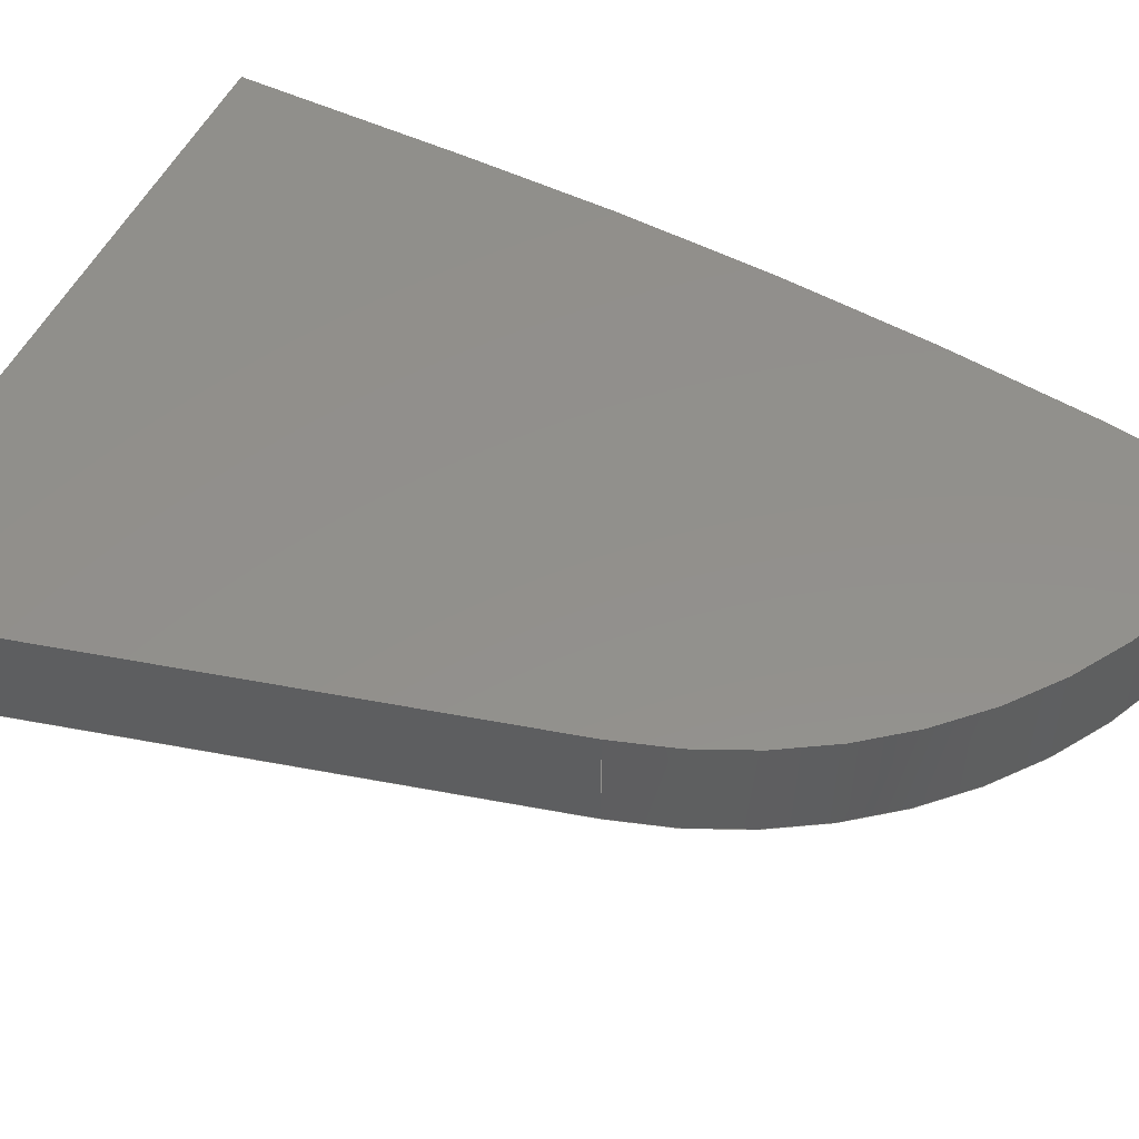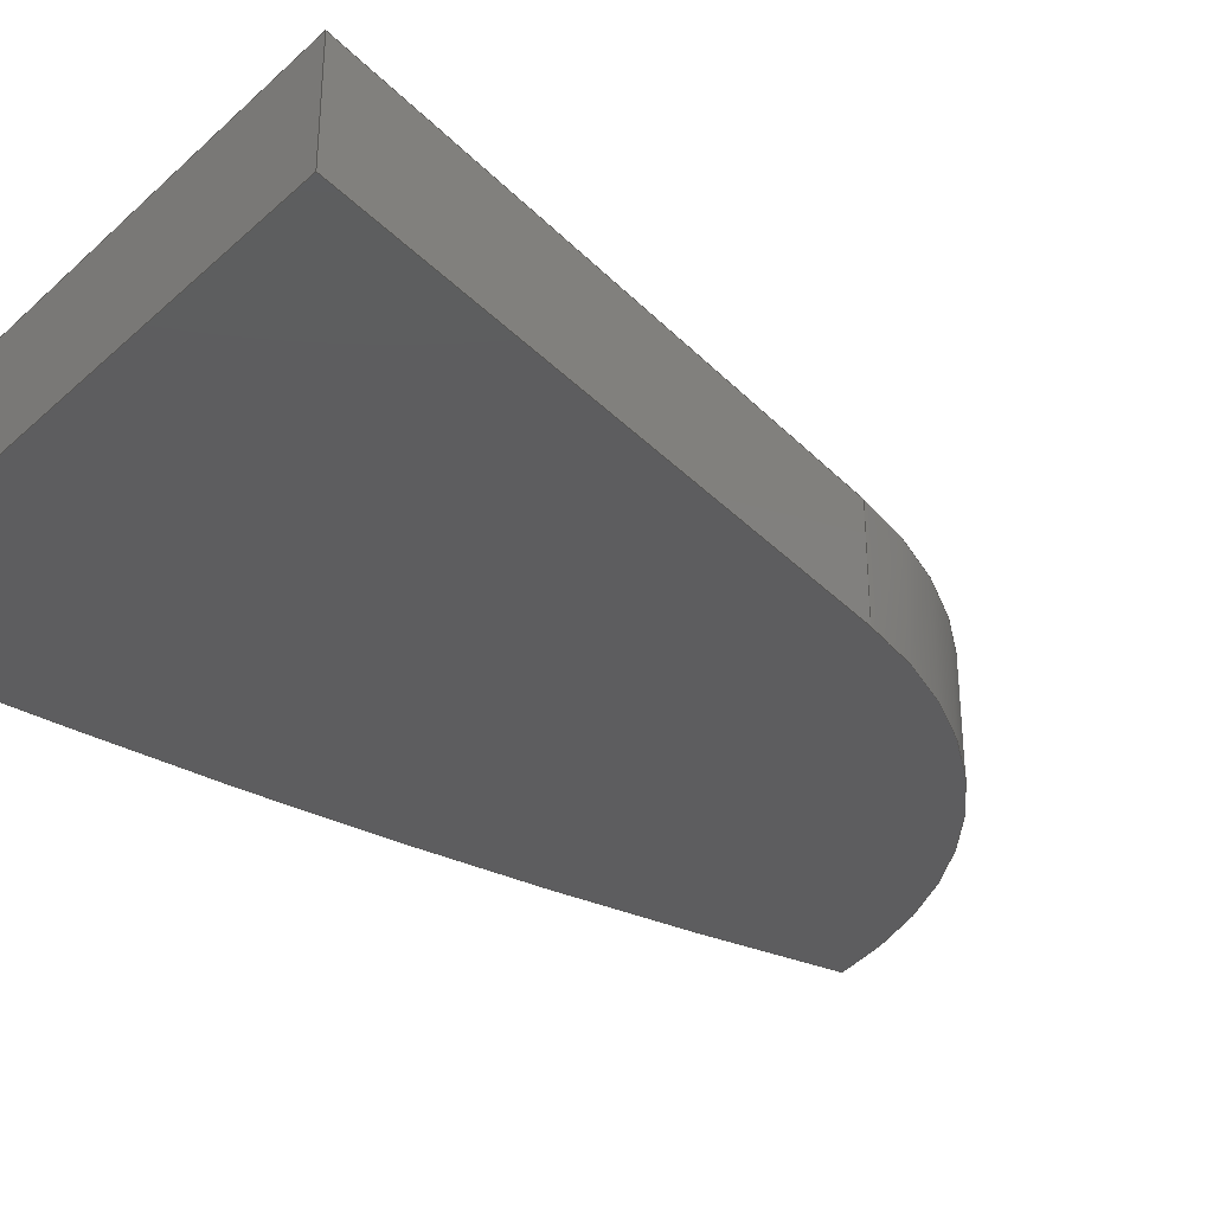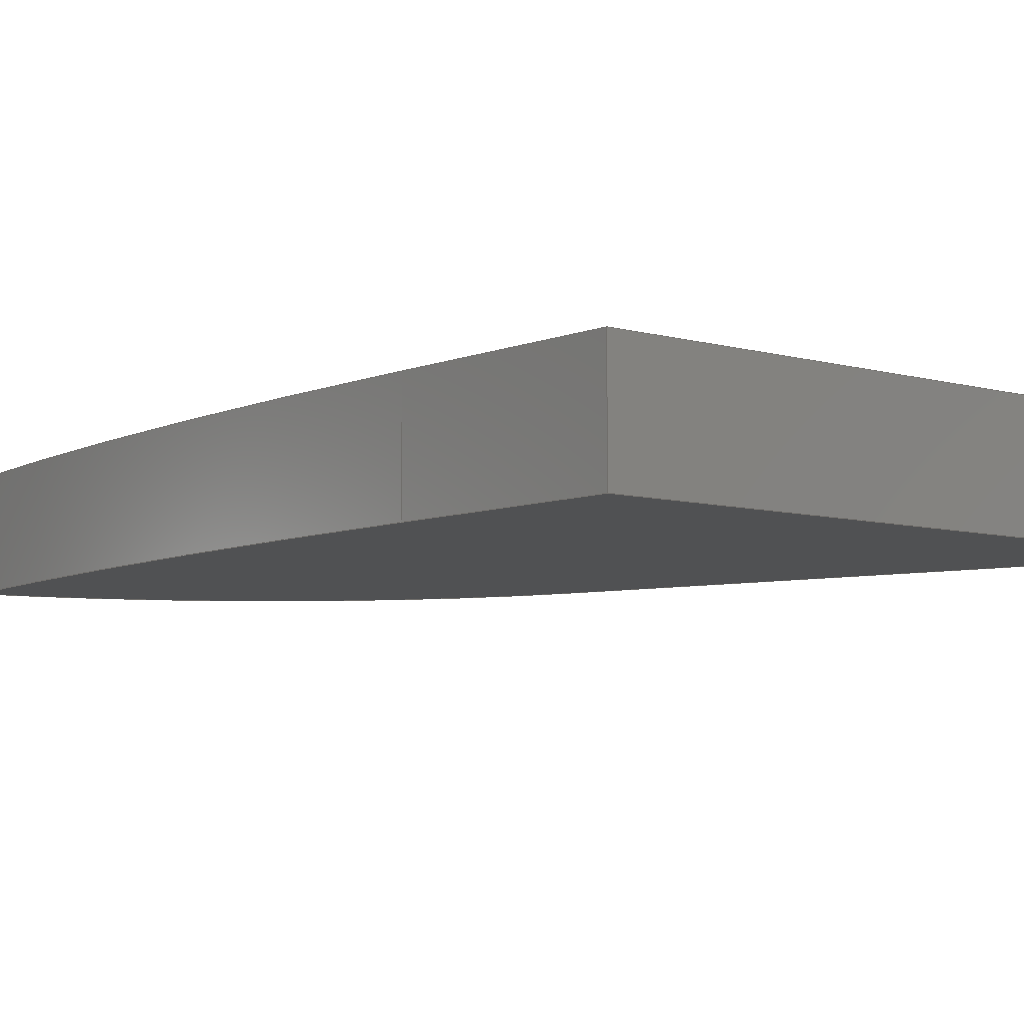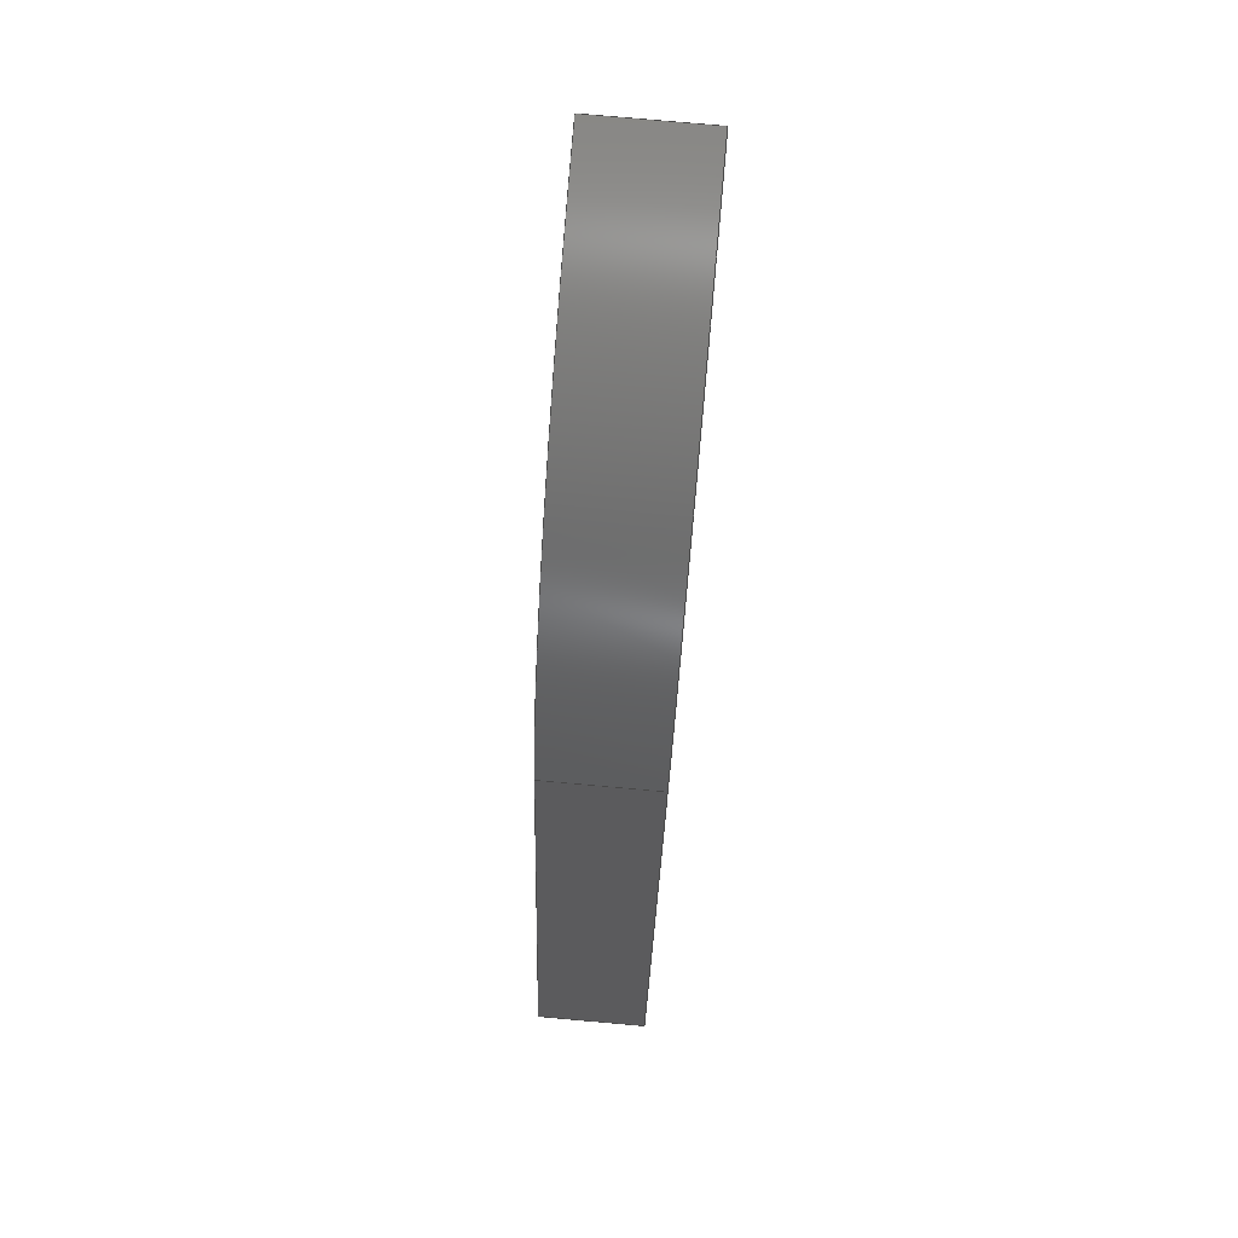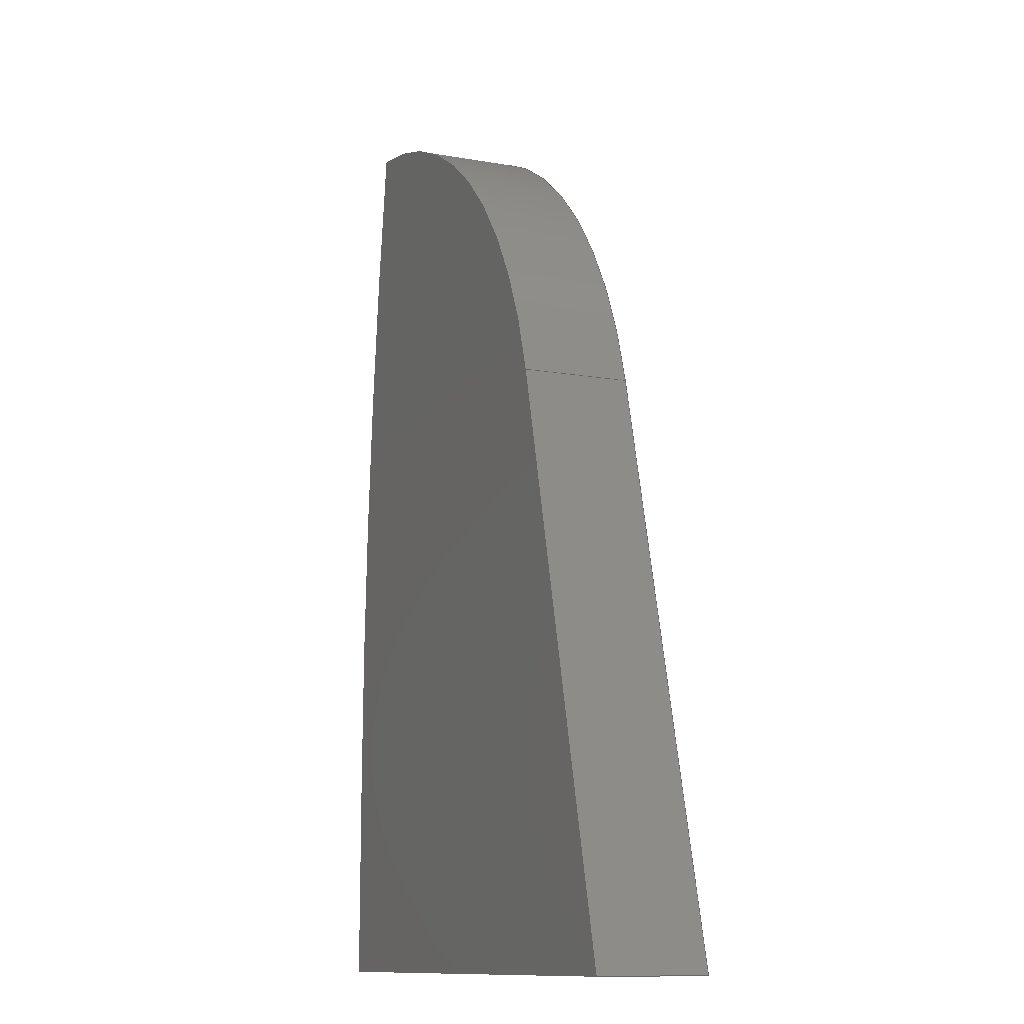
<metadata>
{"format":"step","ext":"stp","renderer":"f3d","projection":"perspective","resolution":1024,"background":"white","views":[{"elev":53.1,"azim":116.2,"up":"+Z"},{"elev":-32.6,"azim":50.7,"up":"+Z"},{"elev":-6.7,"azim":-40.0,"up":"+Z"},{"elev":77.4,"azim":95.1,"up":"+Y"},{"elev":-11.9,"azim":67.3,"up":"+Y"}]}
</metadata>
<code>
ISO-10303-21;
DATA;
#1=PRODUCT('EH3_Stiffener_F_Poplar_6mm','','',(#2)) ;
#2=PRODUCT_CONTEXT(' ',#3,'mechanical') ;
#3=APPLICATION_CONTEXT('managed model based 3d engineering') ;
#4=PRODUCT_DEFINITION('',' ',#209,#5) ;
#5=PRODUCT_DEFINITION_CONTEXT('part definition',#3,' ') ;
#6=PRODUCT_DEFINITION_SHAPE(' ',' ',#4) ;
#7=MECHANICAL_DESIGN_GEOMETRIC_PRESENTATION_REPRESENTATION(' ',(#45),#214) ;
#8=PRODUCT_CATEGORY('part','specification') ;
#9=SHAPE_REPRESENTATION(' ',(#93),#214) ;
#10=CARTESIAN_POINT(' ',(0,0,0)) ;
#11=CARTESIAN_POINT('Axis2P3D Location',(0,21.99,0)) ;
#12=CARTESIAN_POINT('Line Origine',(0,21.99,3)) ;
#13=CARTESIAN_POINT('Vertex',(0,21.99,0)) ;
#14=CARTESIAN_POINT('Vertex',(0,21.99,6)) ;
#15=CARTESIAN_POINT('Line Origine',(0,16,0)) ;
#16=CARTESIAN_POINT('Vertex',(0,10,0)) ;
#17=CARTESIAN_POINT('Line Origine',(0,10,3)) ;
#18=CARTESIAN_POINT('Vertex',(0,10,6)) ;
#19=CARTESIAN_POINT('Line Origine',(0,16,6)) ;
#20=CARTESIAN_POINT('Axis2P3D Location',(1.11e-16,10,0)) ;
#21=CARTESIAN_POINT('Line Origine',(17.49,10,0)) ;
#22=CARTESIAN_POINT('Vertex',(34.99,10,0)) ;
#23=CARTESIAN_POINT('Line Origine',(34.99,10,3)) ;
#24=CARTESIAN_POINT('Vertex',(34.99,10,6)) ;
#25=CARTESIAN_POINT('Line Origine',(17.49,10,6)) ;
#26=CARTESIAN_POINT('Axis2P3D Location',(34.99,10,0)) ;
#27=CARTESIAN_POINT('Line Origine',(30.76,26.01,0)) ;
#28=CARTESIAN_POINT('Vertex',(26.52,42.01,0)) ;
#29=CARTESIAN_POINT('Line Origine',(26.52,42.01,3)) ;
#30=CARTESIAN_POINT('Vertex',(26.52,42.01,6)) ;
#31=CARTESIAN_POINT('Line Origine',(30.76,26.01,6)) ;
#32=CARTESIAN_POINT('Axis2P3D Location',(0,35,3)) ;
#33=CARTESIAN_POINT('Axis2P3D Location',(0,35,0)) ;
#34=CARTESIAN_POINT('Vertex',(3.261,62.24,0)) ;
#35=CARTESIAN_POINT('Line Origine',(3.261,62.24,3)) ;
#36=CARTESIAN_POINT('Vertex',(3.261,62.24,6)) ;
#37=CARTESIAN_POINT('Axis2P3D Location',(0,35,6)) ;
#38=CARTESIAN_POINT('Axis2P3D Location',(250,21.99,3)) ;
#39=CARTESIAN_POINT('Axis2P3D Location',(250,21.99,0)) ;
#40=CARTESIAN_POINT('Axis2P3D Location',(250,21.99,6)) ;
#41=CARTESIAN_POINT('Axis2P3D Location',(0,0,0)) ;
#42=CARTESIAN_POINT('Axis2P3D Location',(0,0,6)) ;
#43=PRODUCT_RELATED_PRODUCT_CATEGORY('part',$,(#1)) ;
#44=UNCERTAINTY_MEASURE_WITH_UNIT(LENGTH_MEASURE(0.005),#211,'distance_accuracy_value','CONFUSED CURVE UNCERTAINTY') ;
#45=STYLED_ITEM(' ',(#46),#180) ;
#46=PRESENTATION_STYLE_ASSIGNMENT((#47)) ;
#47=SURFACE_STYLE_USAGE(.BOTH.,#48) ;
#48=SURFACE_SIDE_STYLE(' ',(#49)) ;
#49=SURFACE_STYLE_FILL_AREA(#50) ;
#50=FILL_AREA_STYLE(' ',(#51)) ;
#51=FILL_AREA_STYLE_COLOUR(' ',#200) ;
#52=VECTOR('Line Direction',#65,1) ;
#53=VECTOR('Line Direction',#66,1) ;
#54=VECTOR('Line Direction',#67,1) ;
#55=VECTOR('Line Direction',#68,1) ;
#56=VECTOR('Line Direction',#71,1) ;
#57=VECTOR('Line Direction',#72,1) ;
#58=VECTOR('Line Direction',#73,1) ;
#59=VECTOR('Line Direction',#76,1) ;
#60=VECTOR('Line Direction',#77,1) ;
#61=VECTOR('Line Direction',#78,1) ;
#62=VECTOR('Line Direction',#82,1) ;
#63=DIRECTION('Axis2P3D Direction',(-1,0,0)) ;
#64=DIRECTION('Axis2P3D XDirection',(0,-1,0)) ;
#65=DIRECTION('Vector Direction',(0,0,1)) ;
#66=DIRECTION('Vector Direction',(0,-1,0)) ;
#67=DIRECTION('Vector Direction',(0,0,1)) ;
#68=DIRECTION('Vector Direction',(0,-1,0)) ;
#69=DIRECTION('Axis2P3D Direction',(0,-1,0)) ;
#70=DIRECTION('Axis2P3D XDirection',(1,0,0)) ;
#71=DIRECTION('Vector Direction',(1,0,0)) ;
#72=DIRECTION('Vector Direction',(0,0,1)) ;
#73=DIRECTION('Vector Direction',(1,0,0)) ;
#74=DIRECTION('Axis2P3D Direction',(0.9668,0.2556,-0)) ;
#75=DIRECTION('Axis2P3D XDirection',(-0.2556,0.9668,0)) ;
#76=DIRECTION('Vector Direction',(-0.2556,0.9668,0)) ;
#77=DIRECTION('Vector Direction',(0,0,1)) ;
#78=DIRECTION('Vector Direction',(-0.2556,0.9668,0)) ;
#79=DIRECTION('Axis2P3D Direction',(0,0,1)) ;
#80=DIRECTION('Axis2P3D XDirection',(0.9668,0.2556,0)) ;
#81=DIRECTION('Axis2P3D Direction',(0,0,1)) ;
#82=DIRECTION('Vector Direction',(0,0,1)) ;
#83=DIRECTION('Axis2P3D Direction',(0,0,1)) ;
#84=DIRECTION('Axis2P3D Direction',(0,0,1)) ;
#85=DIRECTION('Axis2P3D XDirection',(-0.987,0.161,0)) ;
#86=DIRECTION('Axis2P3D Direction',(0,0,1)) ;
#87=DIRECTION('Axis2P3D Direction',(0,0,1)) ;
#88=DIRECTION('Axis2P3D Direction',(0,0,1)) ;
#89=DIRECTION('Axis2P3D XDirection',(1,0,0)) ;
#90=DIRECTION('Axis2P3D Direction',(0,0,1)) ;
#91=DIRECTION('Axis2P3D XDirection',(1,0,0)) ;
#92=SHAPE_REPRESENTATION_RELATIONSHIP(' ',' ',#9,#191) ;
#93=AXIS2_PLACEMENT_3D(' ',#10,$,$) ;
#94=AXIS2_PLACEMENT_3D('Plane Axis2P3D',#11,#63,#64) ;
#95=AXIS2_PLACEMENT_3D('Plane Axis2P3D',#20,#69,#70) ;
#96=AXIS2_PLACEMENT_3D('Plane Axis2P3D',#26,#74,#75) ;
#97=AXIS2_PLACEMENT_3D('Cylinder Axis2P3D',#32,#79,#80) ;
#98=AXIS2_PLACEMENT_3D('Circle Axis2P3D',#33,#81,$) ;
#99=AXIS2_PLACEMENT_3D('Circle Axis2P3D',#37,#83,$) ;
#100=AXIS2_PLACEMENT_3D('Cylinder Axis2P3D',#38,#84,#85) ;
#101=AXIS2_PLACEMENT_3D('Circle Axis2P3D',#39,#86,$) ;
#102=AXIS2_PLACEMENT_3D('Circle Axis2P3D',#40,#87,$) ;
#103=AXIS2_PLACEMENT_3D('Plane Axis2P3D',#41,#88,#89) ;
#104=AXIS2_PLACEMENT_3D('Plane Axis2P3D',#42,#90,#91) ;
#105=LINE('Line',#12,#52) ;
#106=LINE('Line',#15,#53) ;
#107=LINE('Line',#17,#54) ;
#108=LINE('Line',#19,#55) ;
#109=LINE('Line',#21,#56) ;
#110=LINE('Line',#23,#57) ;
#111=LINE('Line',#25,#58) ;
#112=LINE('Line',#27,#59) ;
#113=LINE('Line',#29,#60) ;
#114=LINE('Line',#31,#61) ;
#115=LINE('Line',#35,#62) ;
#116=CIRCLE('generated circle',#98,27.44) ;
#117=CIRCLE('generated circle',#99,27.44) ;
#118=CIRCLE('generated circle',#101,250) ;
#119=CIRCLE('generated circle',#102,250) ;
#120=PLANE('',#94) ;
#121=PLANE('',#95) ;
#122=PLANE('',#96) ;
#123=PLANE('',#103) ;
#124=PLANE('',#104) ;
#125=CYLINDRICAL_SURFACE('generated cylinder',#97,27.44) ;
#126=CYLINDRICAL_SURFACE('generated cylinder',#100,250) ;
#127=EDGE_CURVE('',#181,#182,#105,.T.) ;
#128=EDGE_CURVE('',#181,#183,#106,.T.) ;
#129=EDGE_CURVE('',#183,#184,#107,.T.) ;
#130=EDGE_CURVE('',#182,#184,#108,.T.) ;
#131=EDGE_CURVE('',#183,#185,#109,.T.) ;
#132=EDGE_CURVE('',#185,#186,#110,.T.) ;
#133=EDGE_CURVE('',#184,#186,#111,.T.) ;
#134=EDGE_CURVE('',#185,#187,#112,.T.) ;
#135=EDGE_CURVE('',#187,#188,#113,.T.) ;
#136=EDGE_CURVE('',#186,#188,#114,.T.) ;
#137=EDGE_CURVE('',#187,#189,#116,.T.) ;
#138=EDGE_CURVE('',#189,#190,#115,.T.) ;
#139=EDGE_CURVE('',#188,#190,#117,.T.) ;
#140=EDGE_CURVE('',#189,#181,#118,.T.) ;
#141=EDGE_CURVE('',#190,#182,#119,.T.) ;
#142=CLOSED_SHELL('Closed Shell',(#192,#193,#194,#195,#196,#197,#198)) ;
#143=ORIENTED_EDGE('',*,*,#127,.F.) ;
#144=ORIENTED_EDGE('',*,*,#128,.T.) ;
#145=ORIENTED_EDGE('',*,*,#129,.T.) ;
#146=ORIENTED_EDGE('',*,*,#130,.F.) ;
#147=ORIENTED_EDGE('',*,*,#129,.F.) ;
#148=ORIENTED_EDGE('',*,*,#131,.T.) ;
#149=ORIENTED_EDGE('',*,*,#132,.T.) ;
#150=ORIENTED_EDGE('',*,*,#133,.F.) ;
#151=ORIENTED_EDGE('',*,*,#132,.F.) ;
#152=ORIENTED_EDGE('',*,*,#134,.T.) ;
#153=ORIENTED_EDGE('',*,*,#135,.T.) ;
#154=ORIENTED_EDGE('',*,*,#136,.F.) ;
#155=ORIENTED_EDGE('',*,*,#135,.F.) ;
#156=ORIENTED_EDGE('',*,*,#137,.T.) ;
#157=ORIENTED_EDGE('',*,*,#138,.T.) ;
#158=ORIENTED_EDGE('',*,*,#139,.F.) ;
#159=ORIENTED_EDGE('',*,*,#138,.F.) ;
#160=ORIENTED_EDGE('',*,*,#140,.T.) ;
#161=ORIENTED_EDGE('',*,*,#127,.T.) ;
#162=ORIENTED_EDGE('',*,*,#141,.F.) ;
#163=ORIENTED_EDGE('',*,*,#140,.F.) ;
#164=ORIENTED_EDGE('',*,*,#137,.F.) ;
#165=ORIENTED_EDGE('',*,*,#134,.F.) ;
#166=ORIENTED_EDGE('',*,*,#131,.F.) ;
#167=ORIENTED_EDGE('',*,*,#128,.F.) ;
#168=ORIENTED_EDGE('',*,*,#130,.T.) ;
#169=ORIENTED_EDGE('',*,*,#133,.T.) ;
#170=ORIENTED_EDGE('',*,*,#136,.T.) ;
#171=ORIENTED_EDGE('',*,*,#139,.T.) ;
#172=ORIENTED_EDGE('',*,*,#141,.T.) ;
#173=EDGE_LOOP('',(#143,#144,#145,#146)) ;
#174=EDGE_LOOP('',(#147,#148,#149,#150)) ;
#175=EDGE_LOOP('',(#151,#152,#153,#154)) ;
#176=EDGE_LOOP('',(#155,#156,#157,#158)) ;
#177=EDGE_LOOP('',(#159,#160,#161,#162)) ;
#178=EDGE_LOOP('',(#163,#164,#165,#166,#167)) ;
#179=EDGE_LOOP('',(#168,#169,#170,#171,#172)) ;
#180=MANIFOLD_SOLID_BREP('PartBody',#142) ;
#181=VERTEX_POINT('',#13) ;
#182=VERTEX_POINT('',#14) ;
#183=VERTEX_POINT('',#16) ;
#184=VERTEX_POINT('',#18) ;
#185=VERTEX_POINT('',#22) ;
#186=VERTEX_POINT('',#24) ;
#187=VERTEX_POINT('',#28) ;
#188=VERTEX_POINT('',#30) ;
#189=VERTEX_POINT('',#34) ;
#190=VERTEX_POINT('',#36) ;
#191=ADVANCED_BREP_SHAPE_REPRESENTATION('NONE',(#180),#214) ;
#192=ADVANCED_FACE('PartBody',(#201),#120,.T.) ;
#193=ADVANCED_FACE('PartBody',(#202),#121,.T.) ;
#194=ADVANCED_FACE('PartBody',(#203),#122,.T.) ;
#195=ADVANCED_FACE('PartBody',(#204),#125,.T.) ;
#196=ADVANCED_FACE('PartBody',(#205),#126,.T.) ;
#197=ADVANCED_FACE('PartBody',(#206),#123,.F.) ;
#198=ADVANCED_FACE('PartBody',(#207),#124,.T.) ;
#199=APPLICATION_PROTOCOL_DEFINITION('international standard','ap242_managed_model_based_3d_engineering',2014,#3) ;
#200=COLOUR_RGB('Colour',0.8235,0.8235,1) ;
#201=FACE_OUTER_BOUND('',#173,.T.) ;
#202=FACE_OUTER_BOUND('',#174,.T.) ;
#203=FACE_OUTER_BOUND('',#175,.T.) ;
#204=FACE_OUTER_BOUND('',#176,.T.) ;
#205=FACE_OUTER_BOUND('',#177,.T.) ;
#206=FACE_OUTER_BOUND('',#178,.T.) ;
#207=FACE_OUTER_BOUND('',#179,.T.) ;
#208=PRODUCT_CATEGORY_RELATIONSHIP(' ',' ',#8,#43) ;
#209=PRODUCT_DEFINITION_FORMATION_WITH_SPECIFIED_SOURCE('',' ',#1,.NOT_KNOWN.) ;
#210=SHAPE_DEFINITION_REPRESENTATION(#6,#9) ;
#211=(LENGTH_UNIT()NAMED_UNIT(*)SI_UNIT(.MILLI.,.METRE.)) ;
#212=(NAMED_UNIT(*)PLANE_ANGLE_UNIT()SI_UNIT($,.RADIAN.)) ;
#213=(NAMED_UNIT(*)SI_UNIT($,.STERADIAN.)SOLID_ANGLE_UNIT()) ;
#214=(GEOMETRIC_REPRESENTATION_CONTEXT(3)GLOBAL_UNCERTAINTY_ASSIGNED_CONTEXT((#44))GLOBAL_UNIT_ASSIGNED_CONTEXT((#211,#212,#213))REPRESENTATION_CONTEXT(' ',' ')) ;
ENDSEC;
END-ISO-10303-21;

</code>
